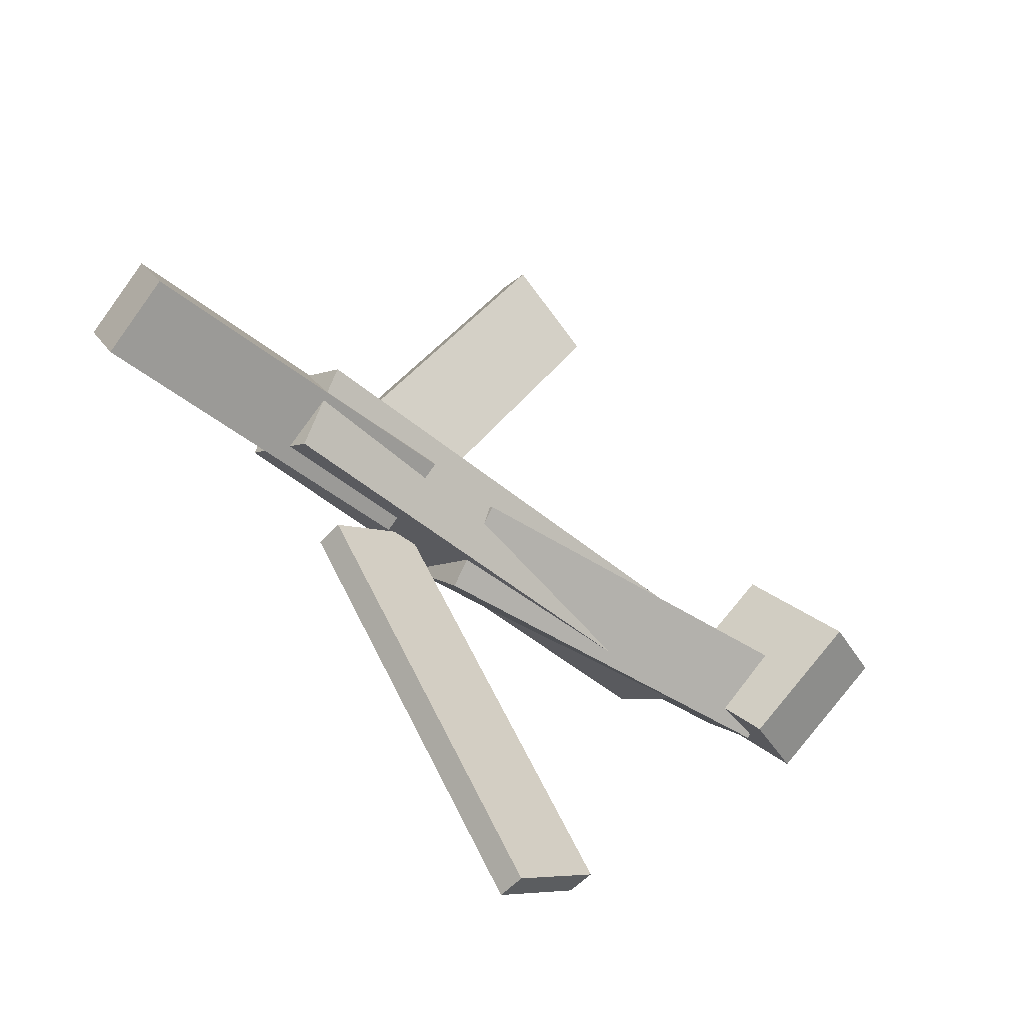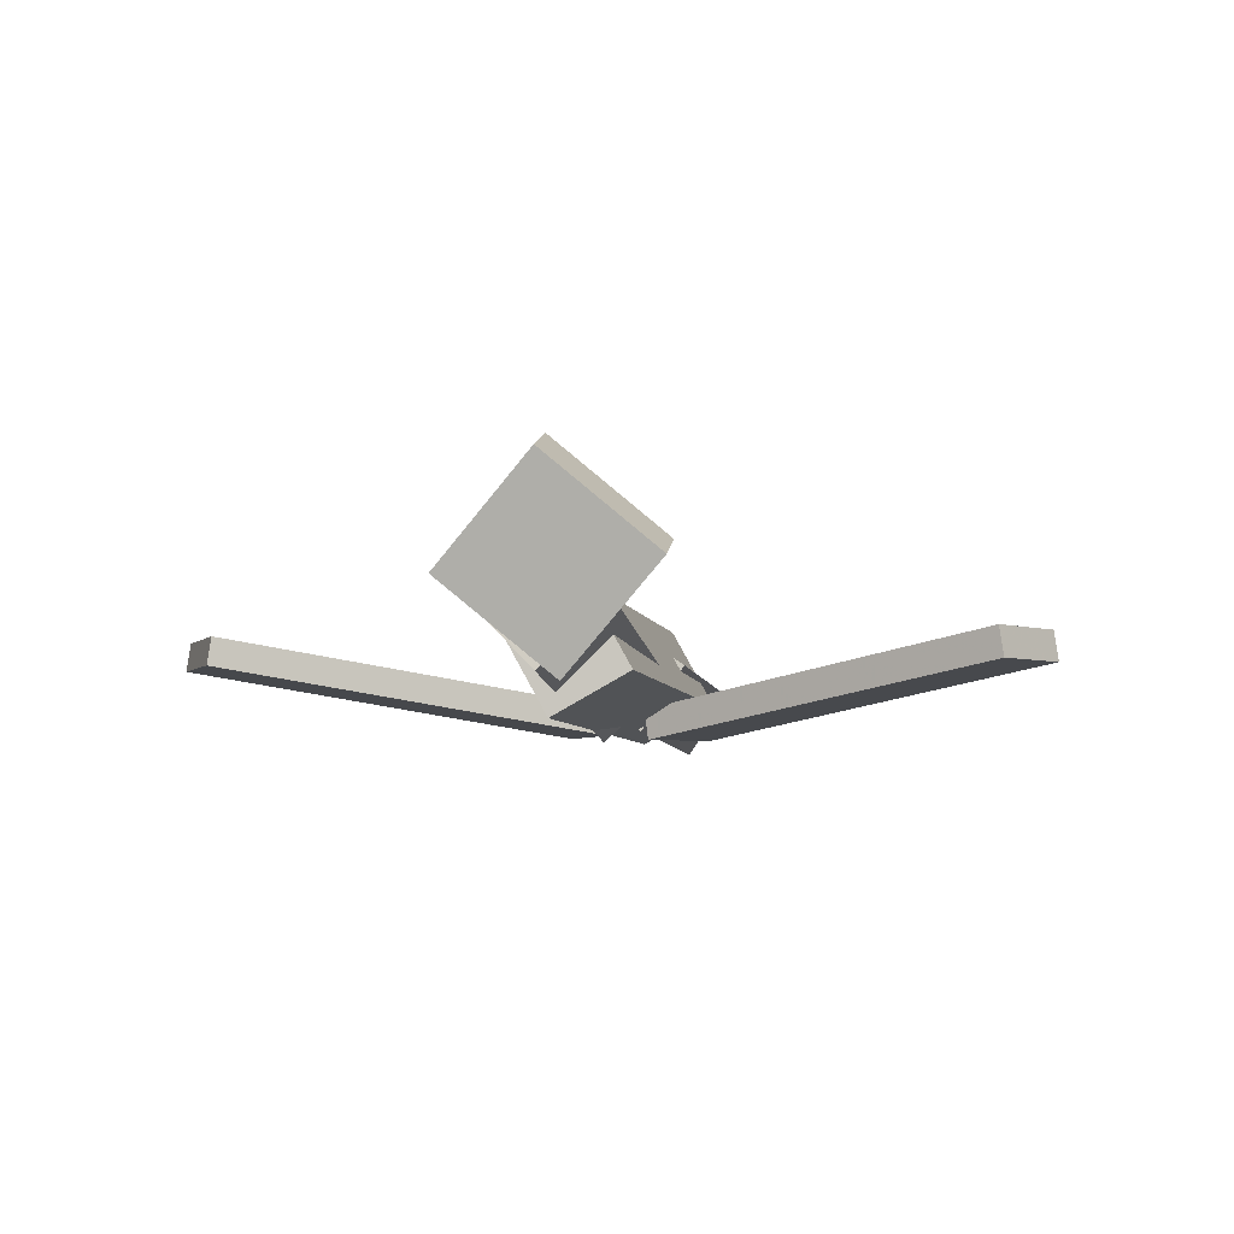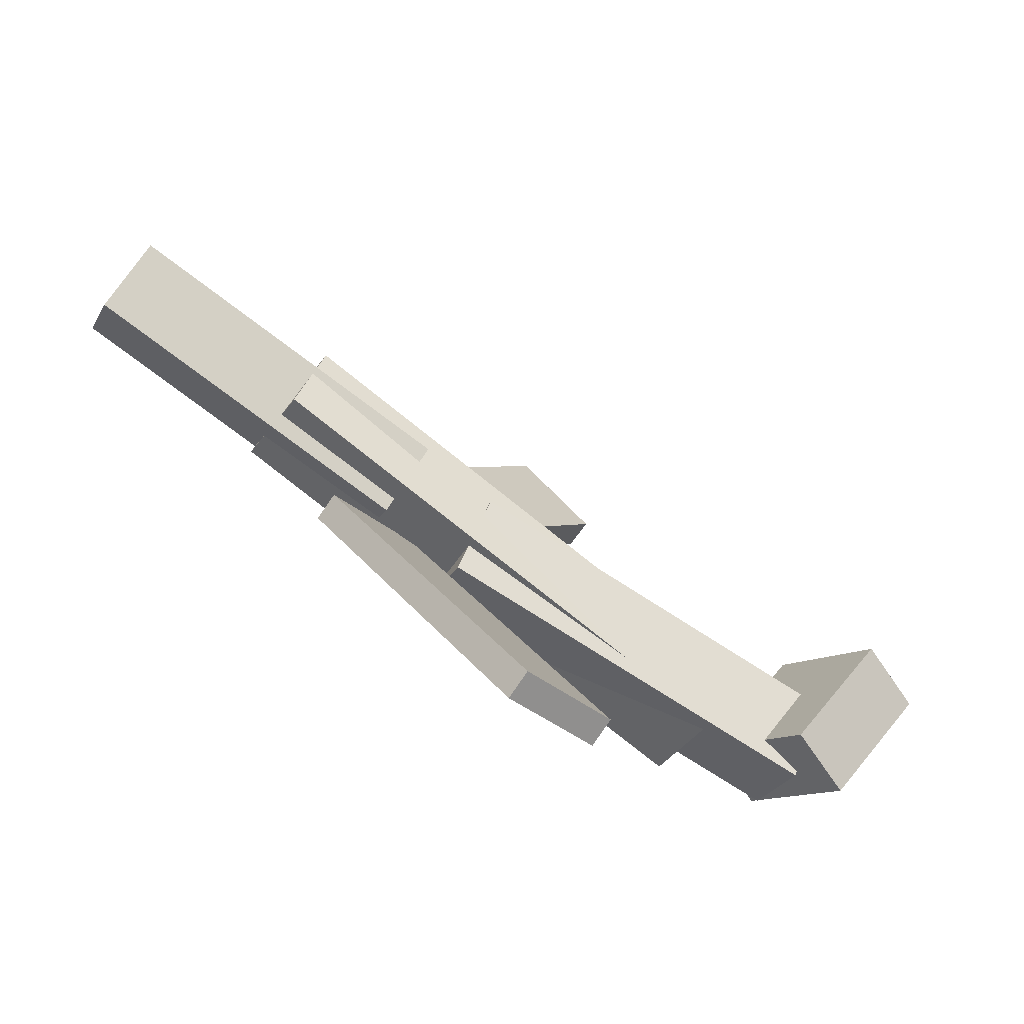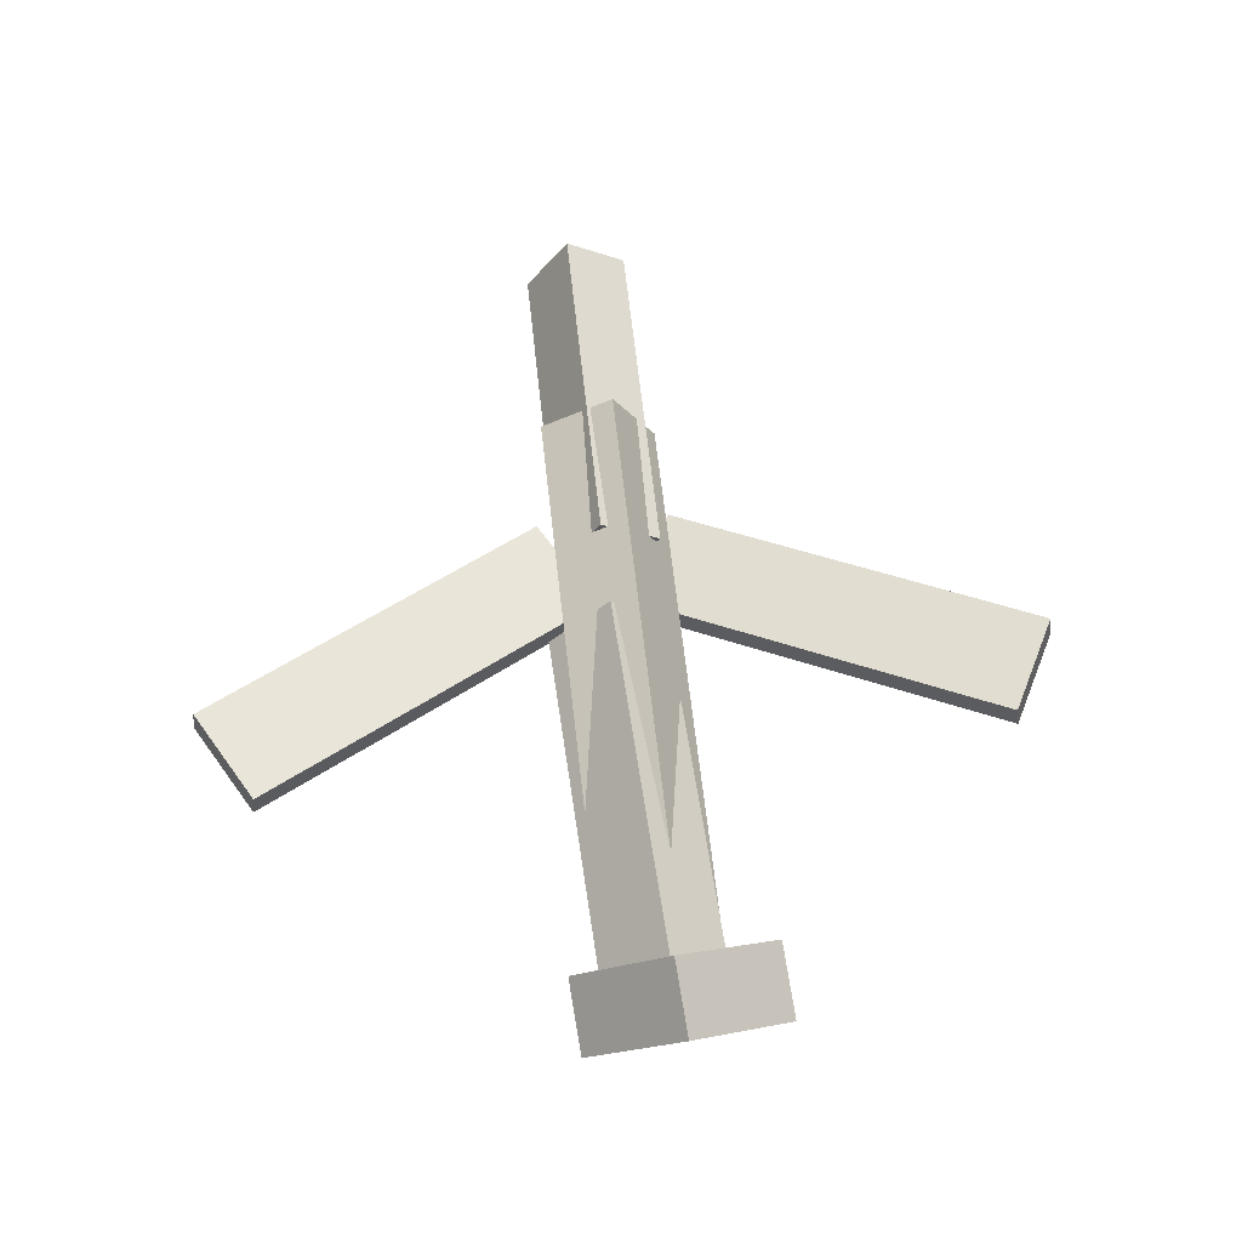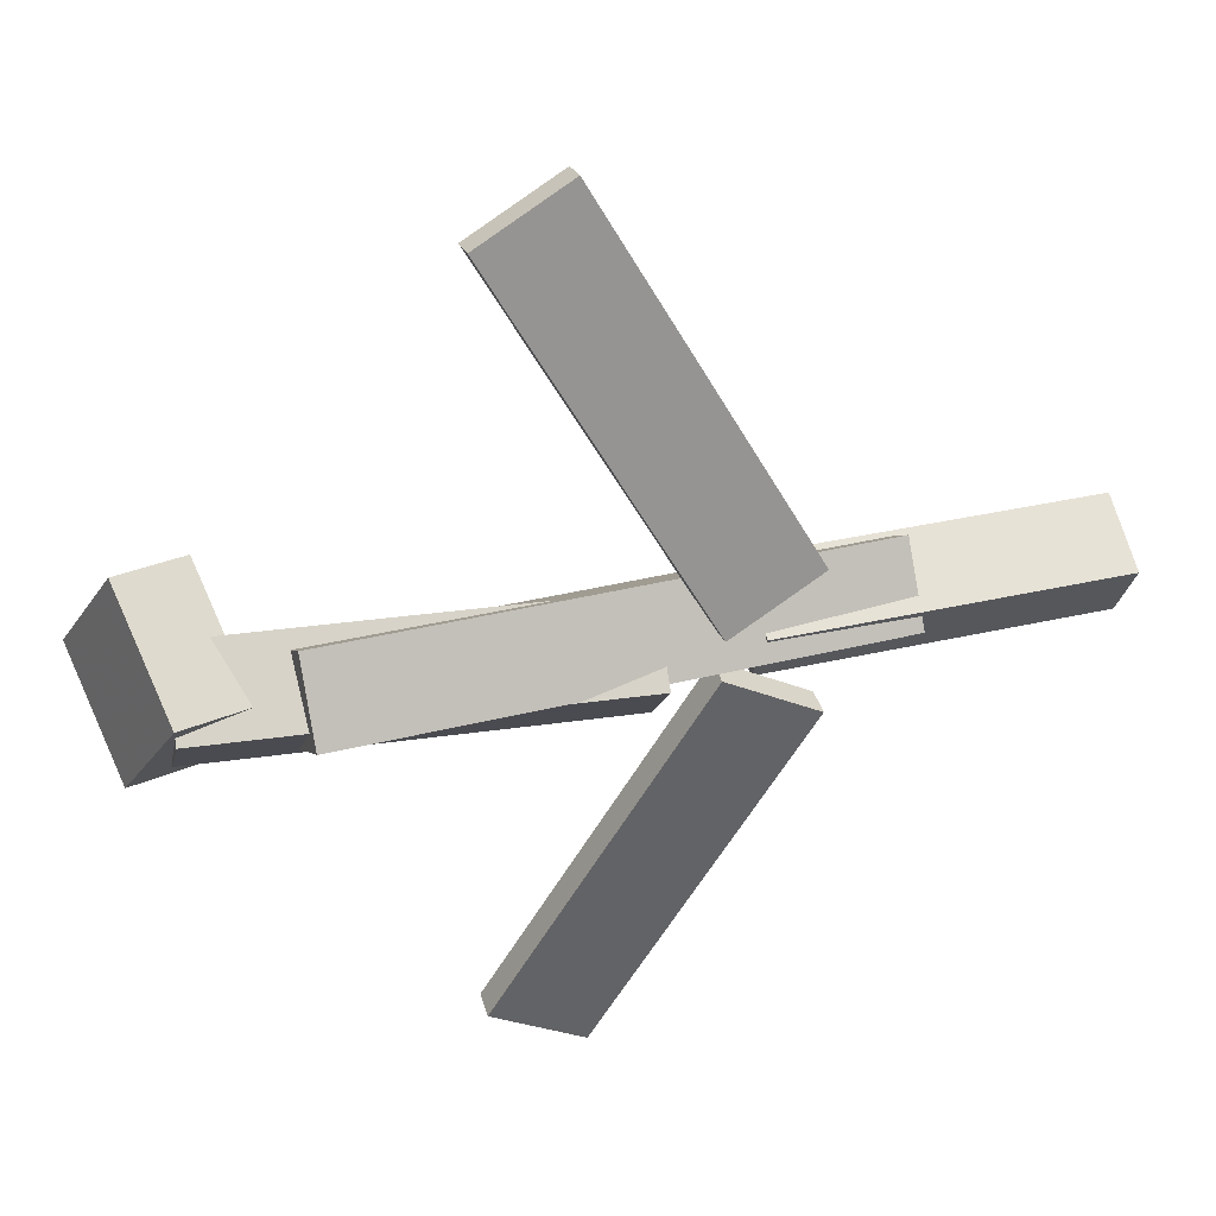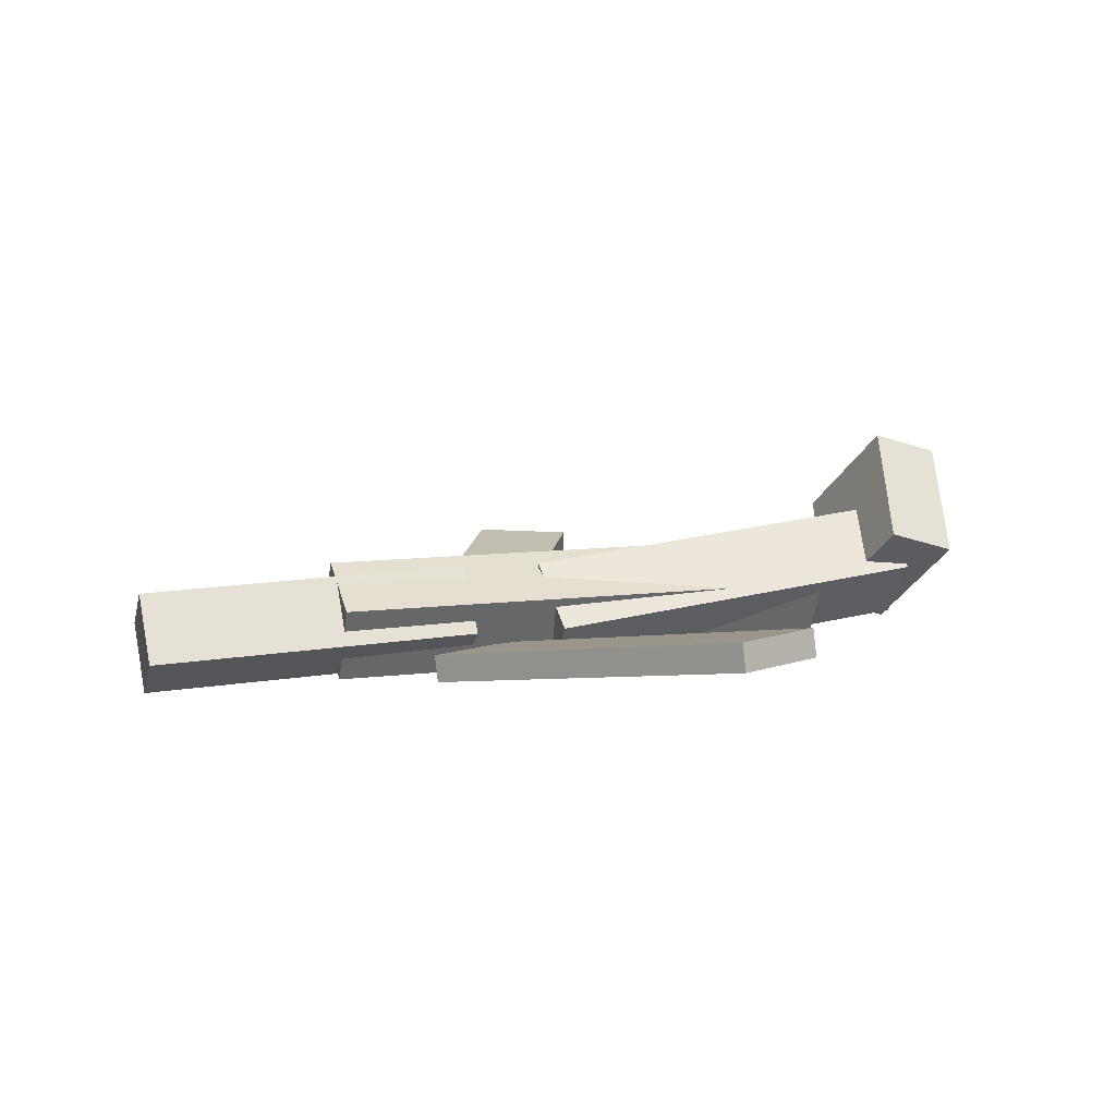
<metadata>
{"format":"obj","ext":"obj","renderer":"f3d","projection":"perspective","resolution":1024,"background":"white","views":[{"elev":-43.7,"azim":134.2,"up":"+Z"},{"elev":-4.7,"azim":-81.0,"up":"+Y"},{"elev":-77.0,"azim":140.7,"up":"+Z"},{"elev":64.9,"azim":-97.0,"up":"+Y"},{"elev":31.4,"azim":-20.0,"up":"+Z"},{"elev":7.9,"azim":161.5,"up":"+Y"}]}
</metadata>
<code>
v 0.1365 -0.06833 -0.05492
v 0.0622 -0.06843 -0.01399
v 0.1349 -0.09015 -0.05786
v 0.0606 -0.09024 -0.01693
v -0.01547 -0.02004 -0.3308
v -0.08979 -0.02013 -0.2899
v -0.01707 -0.04186 -0.3337
v -0.09138 -0.04195 -0.2928
f 1.0 7.0 5.0
f 1.0 3.0 7.0
f 1.0 4.0 3.0
f 1.0 2.0 4.0
f 3.0 8.0 7.0
f 3.0 4.0 8.0
f 5.0 7.0 8.0
f 5.0 8.0 6.0
f 1.0 5.0 6.0
f 1.0 6.0 2.0
f 2.0 6.0 8.0
f 2.0 8.0 4.0
v -0.2123 -0.05555 0.04483
v 0.2049 -0.06033 0.04916
v -0.2112 0.005735 0.01079
v 0.206 0.0009525 0.01512
v -0.2121 -0.08772 -0.01308
v 0.2051 -0.0925 -0.008748
v -0.211 -0.02643 -0.04712
v 0.2062 -0.03122 -0.04279
f 9.0 15.0 13.0
f 9.0 11.0 15.0
f 9.0 12.0 11.0
f 9.0 10.0 12.0
f 11.0 16.0 15.0
f 11.0 12.0 16.0
f 13.0 15.0 16.0
f 13.0 16.0 14.0
f 9.0 13.0 14.0
f 9.0 14.0 10.0
f 10.0 14.0 16.0
f 10.0 16.0 12.0
v -0.2909 -0.01606 -0.05004
v -0.295 -0.0609 -0.006203
v -0.2843 0.03178 -0.0004787
v -0.2885 -0.01305 0.04335
v 0.02615 -0.05213 -0.05697
v 0.022 -0.09696 -0.01314
v 0.03267 -0.00428 -0.007415
v 0.02853 -0.04912 0.03642
f 17.0 23.0 21.0
f 17.0 19.0 23.0
f 17.0 20.0 19.0
f 17.0 18.0 20.0
f 19.0 24.0 23.0
f 19.0 20.0 24.0
f 21.0 23.0 24.0
f 21.0 24.0 22.0
f 17.0 21.0 22.0
f 17.0 22.0 18.0
f 18.0 22.0 24.0
f 18.0 24.0 20.0
v 0.3638 -0.04506 0.04335
v 0.3659 -0.01422 -0.00335
v 0.09584 -0.03348 0.03945
v 0.09785 -0.002637 -0.007252
v 0.3621 -0.09735 0.008741
v 0.3641 -0.06652 -0.03796
v 0.09409 -0.08577 0.004838
v 0.0961 -0.05493 -0.04186
f 25.0 31.0 29.0
f 25.0 27.0 31.0
f 25.0 28.0 27.0
f 25.0 26.0 28.0
f 27.0 32.0 31.0
f 27.0 28.0 32.0
f 29.0 31.0 32.0
f 29.0 32.0 30.0
f 25.0 29.0 30.0
f 25.0 30.0 26.0
f 26.0 30.0 32.0
f 26.0 32.0 28.0
v -0.2647 0.01647 -0.07355
v -0.3203 0.00065 -0.07063
v -0.2833 0.09507 -0.001916
v -0.3389 0.07925 0.001011
v -0.241 -0.05177 0.007467
v -0.2966 -0.06758 0.01039
v -0.2596 0.02684 0.0791
v -0.3152 0.01102 0.08203
f 33.0 39.0 37.0
f 33.0 35.0 39.0
f 33.0 36.0 35.0
f 33.0 34.0 36.0
f 35.0 40.0 39.0
f 35.0 36.0 40.0
f 37.0 39.0 40.0
f 37.0 40.0 38.0
f 33.0 37.0 38.0
f 33.0 38.0 34.0
f 34.0 38.0 40.0
f 34.0 40.0 36.0
v 0.1327 -0.09255 0.05466
v 0.06092 -0.09355 0.01537
v 0.1343 -0.06873 0.05109
v 0.06254 -0.06973 0.01181
v -0.01876 -0.04102 0.3301
v -0.09055 -0.04203 0.2908
v -0.01715 -0.0172 0.3266
v -0.08893 -0.01821 0.2873
f 41.0 47.0 45.0
f 41.0 43.0 47.0
f 41.0 44.0 43.0
f 41.0 42.0 44.0
f 43.0 48.0 47.0
f 43.0 44.0 48.0
f 45.0 47.0 48.0
f 45.0 48.0 46.0
f 41.0 45.0 46.0
f 41.0 46.0 42.0
f 42.0 46.0 48.0
f 42.0 48.0 44.0

</code>
